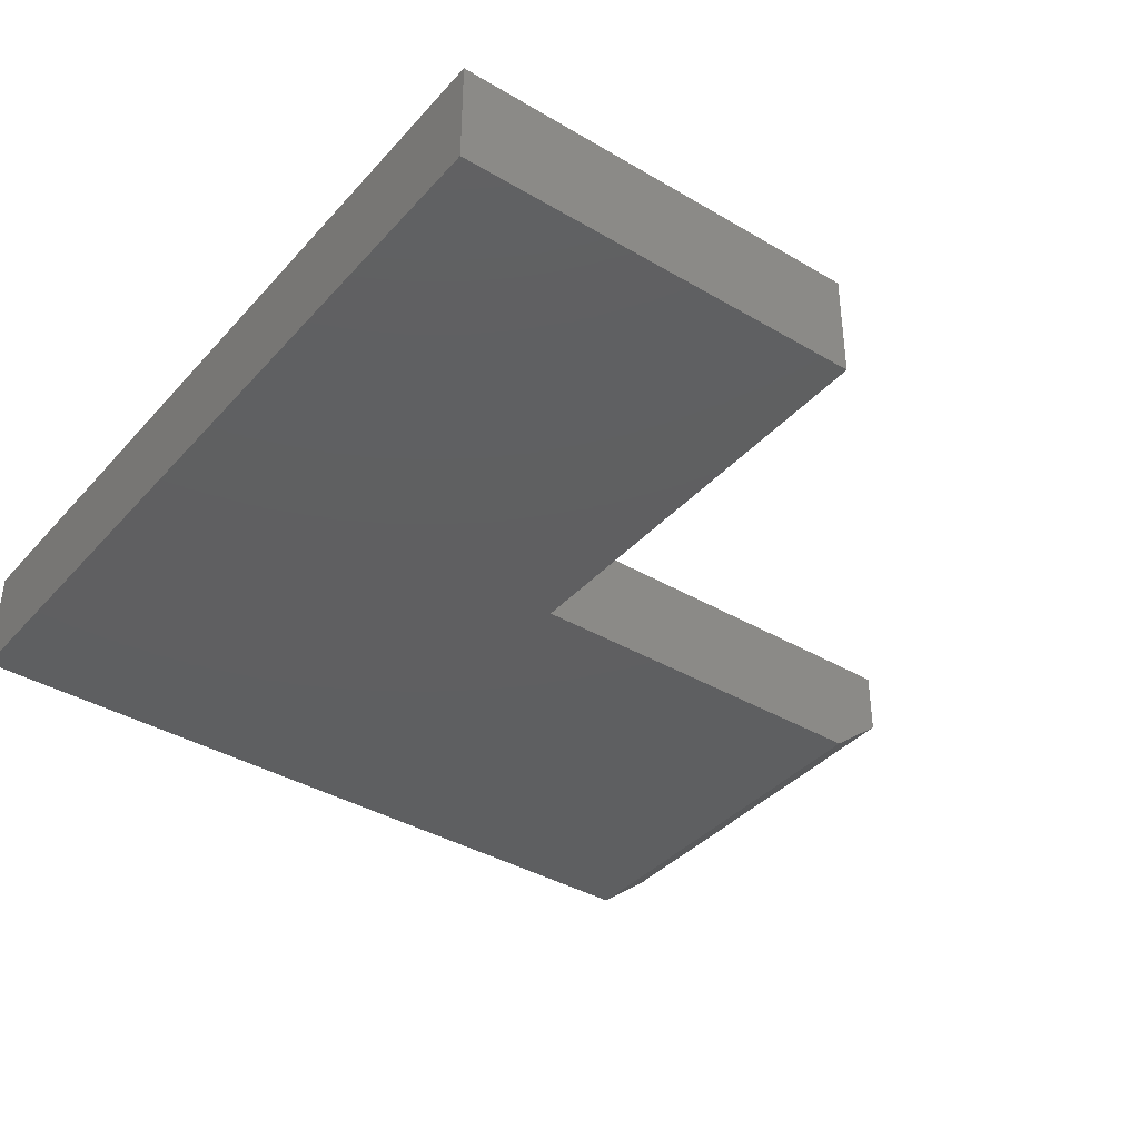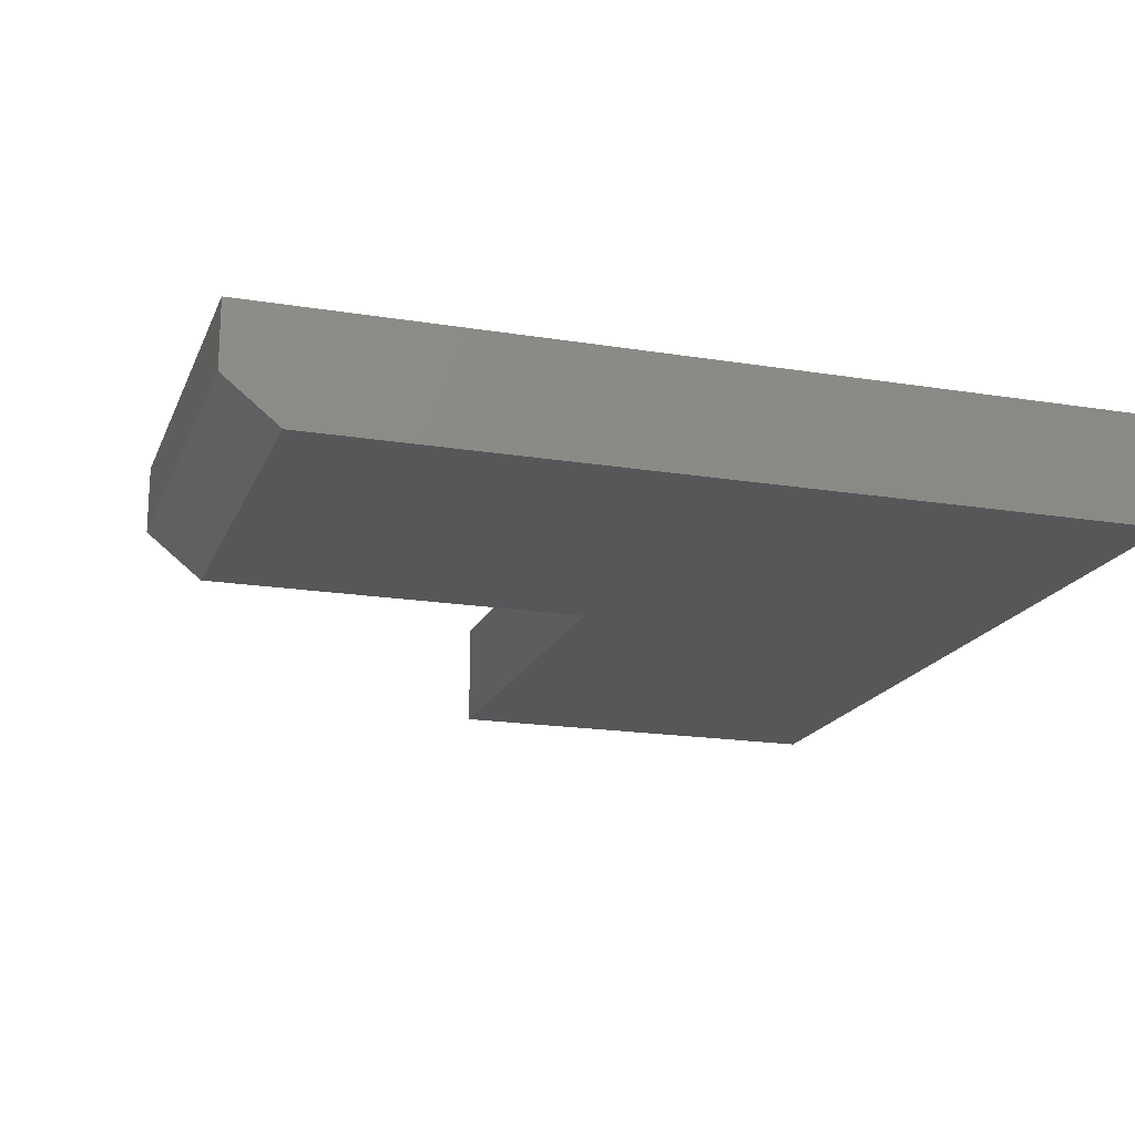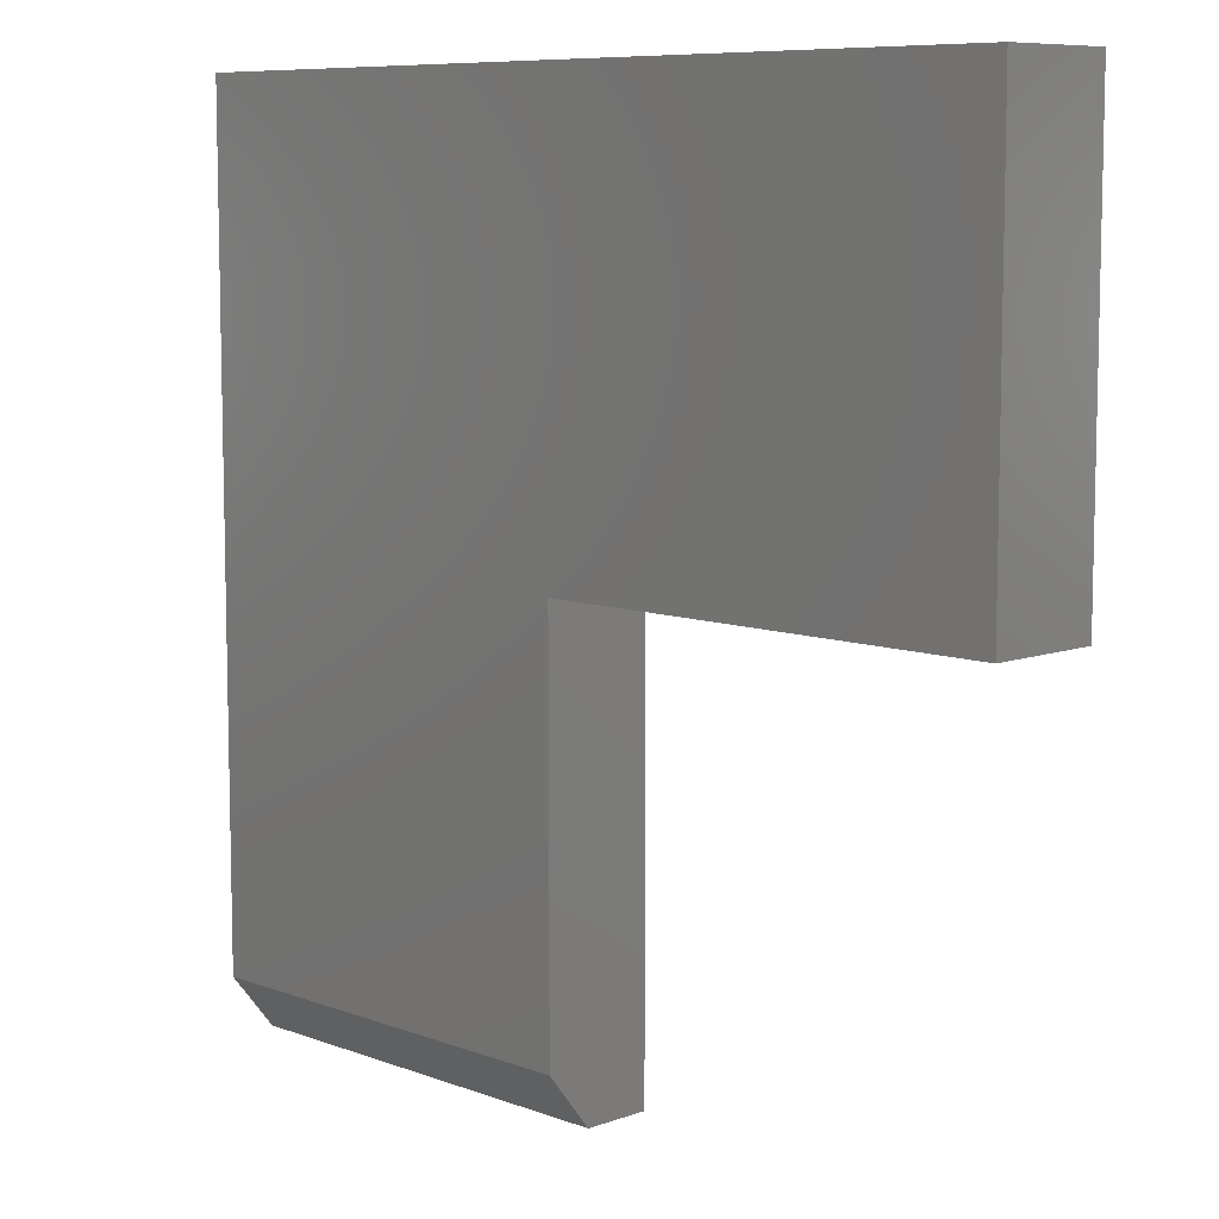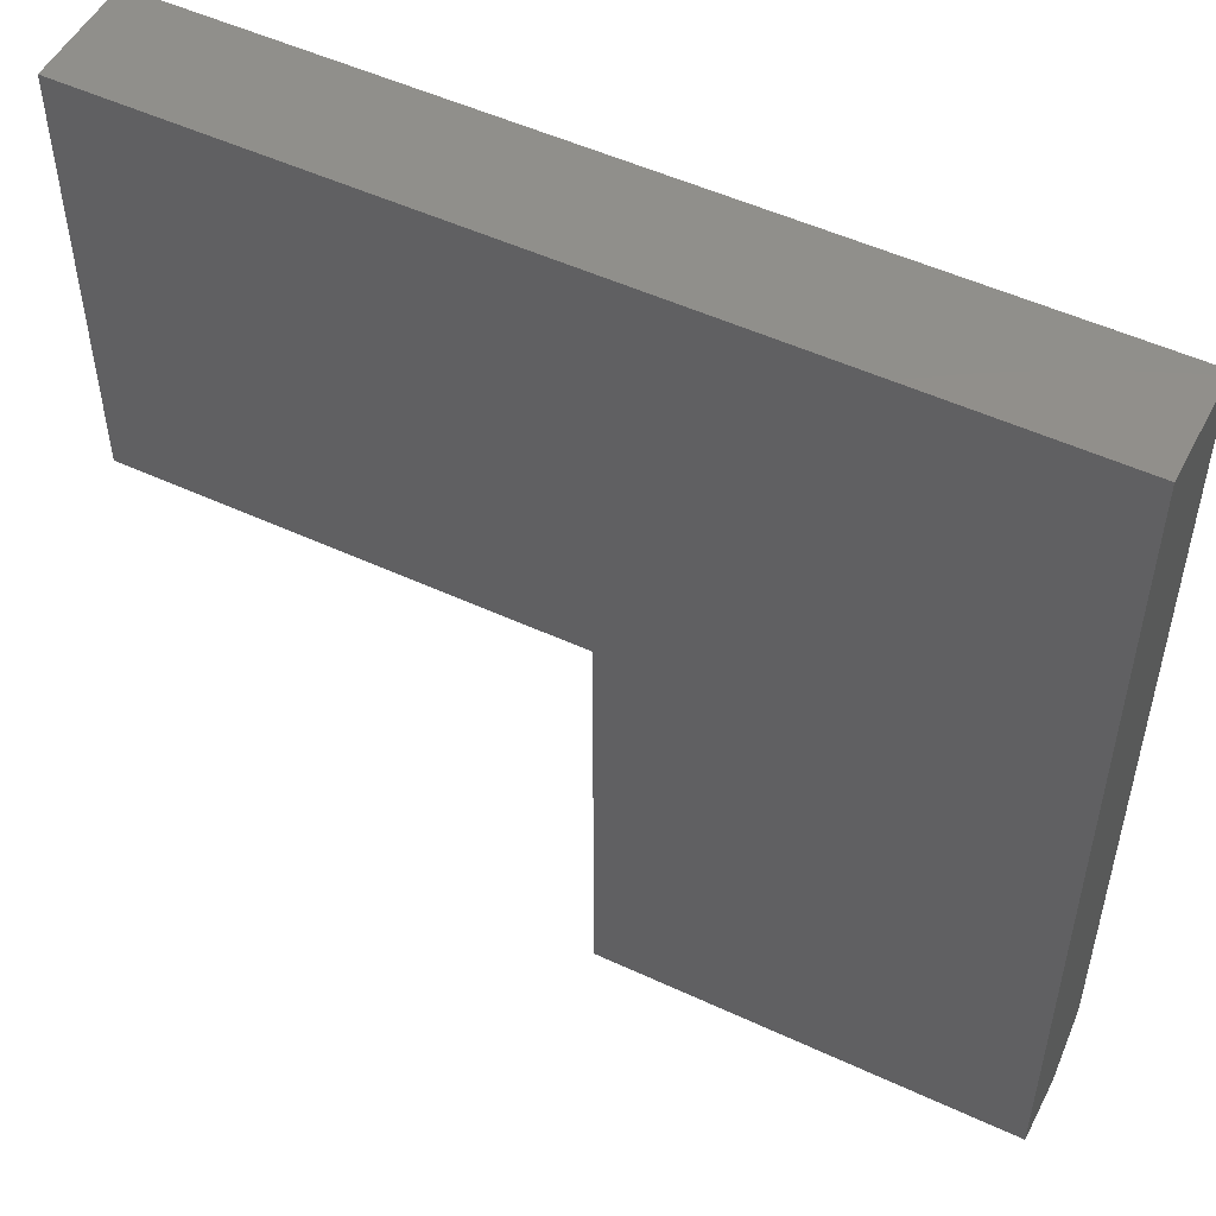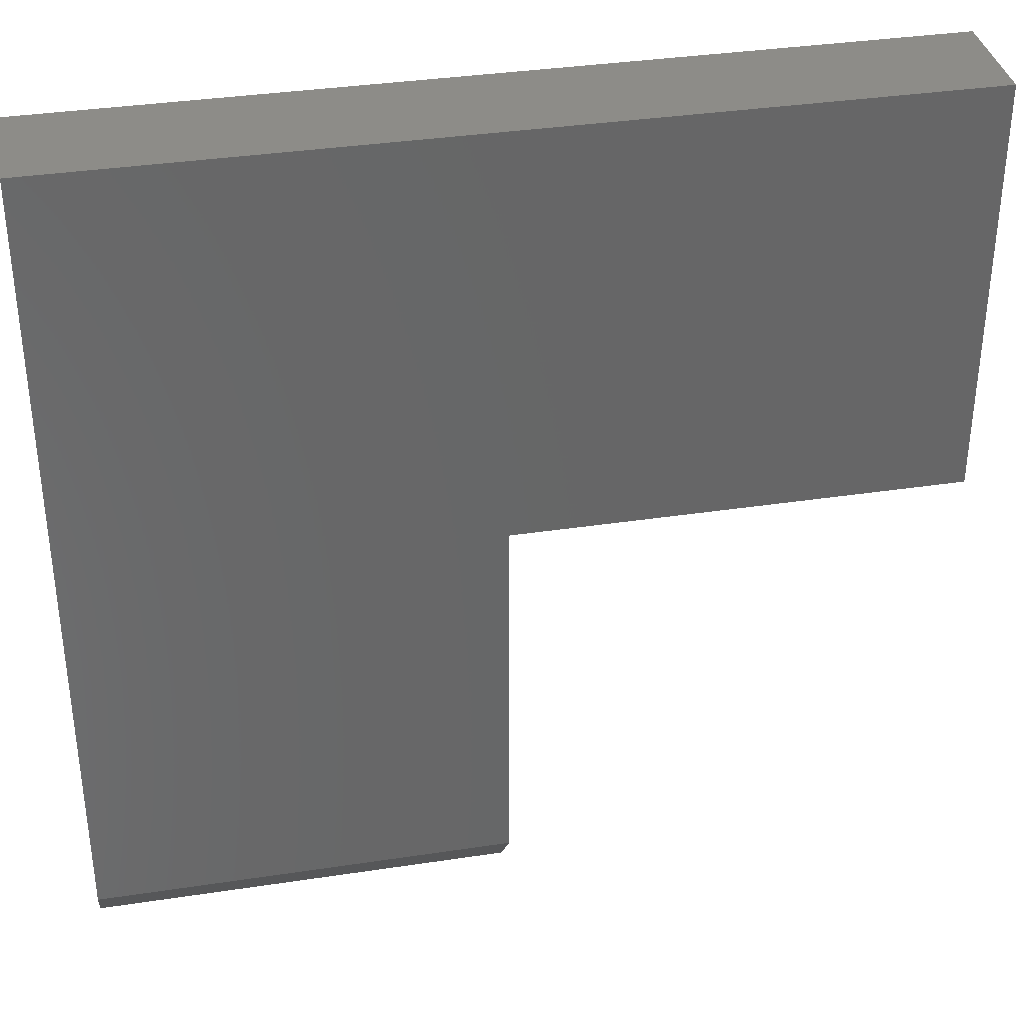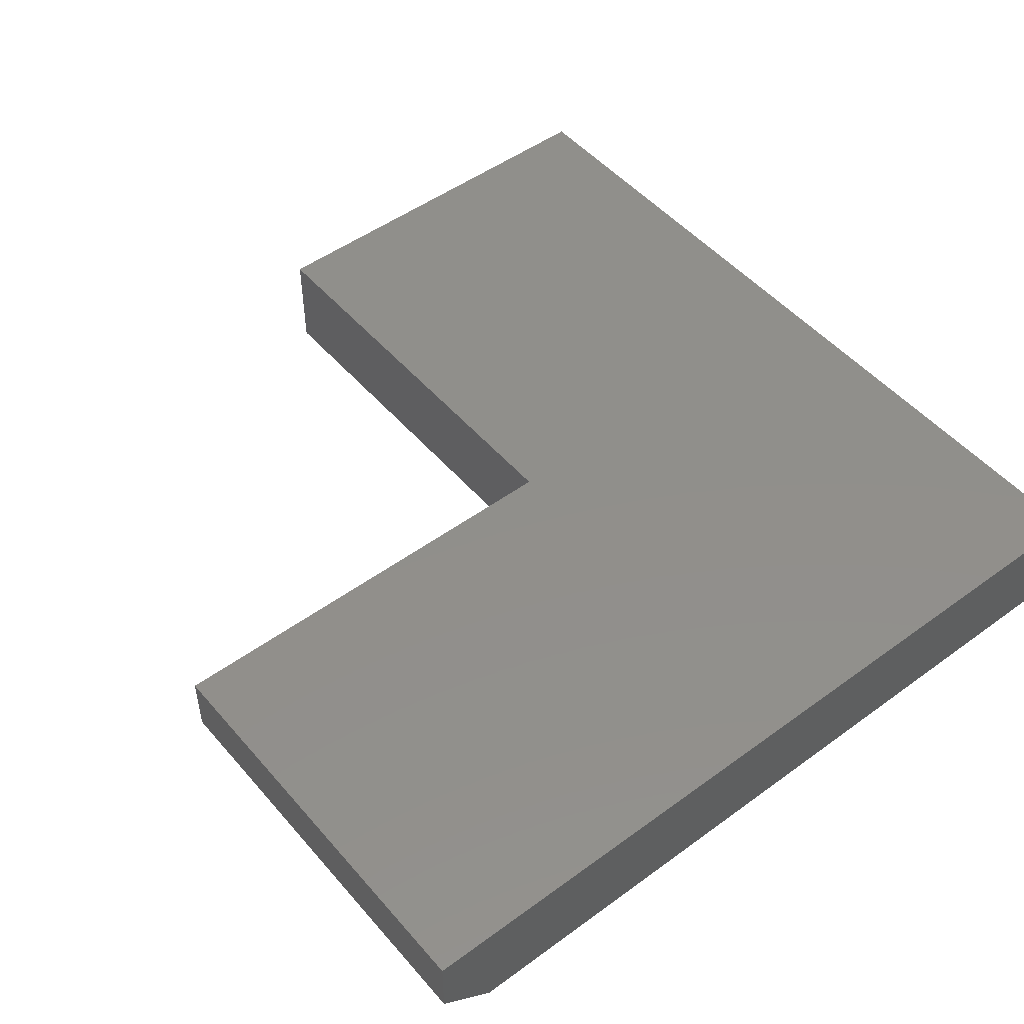
<metadata>
{"format":"stl","ext":"stl","renderer":"f3d","projection":"perspective","resolution":1024,"background":"white","views":[{"elev":-38.5,"azim":-126.7,"up":"+Z"},{"elev":-18.1,"azim":72.4,"up":"+Z"},{"elev":8.4,"azim":-134.6,"up":"+Y"},{"elev":51.3,"azim":26.8,"up":"+Y"},{"elev":35.9,"azim":168.7,"up":"+Y"},{"elev":49.7,"azim":51.1,"up":"+Z"}]}
</metadata>
<code>
# stl→obj: 14 verts, 24 faces
v 0 0.6192 0
v 0.6172 0.6192 0
v 0 0.3203 0
v 0.3183 0.3203 0
v 0.6172 0.04104 0
v 0.3183 0.04104 0
v 0.6172 0.6192 0.07812
v 0.6172 0.001974 0.07812
v 0.6172 0.001974 0.03125
v 0.3183 0.001974 0.07812
v 0.3183 0.001974 0.03125
v 0.3183 0.3203 0.07812
v 0 0.6192 0.07812
v 0 0.3203 0.07812
f 1 2 3
f 3 2 4
f 2 5 4
f 4 5 6
f 2 7 5
f 5 7 8
f 5 8 9
f 10 11 8
f 8 11 9
f 12 4 10
f 10 4 6
f 10 6 11
f 11 6 9
f 9 6 5
f 13 14 7
f 7 14 12
f 7 12 8
f 8 12 10
f 13 1 14
f 14 1 3
f 7 2 13
f 13 2 1
f 14 3 12
f 12 3 4

</code>
